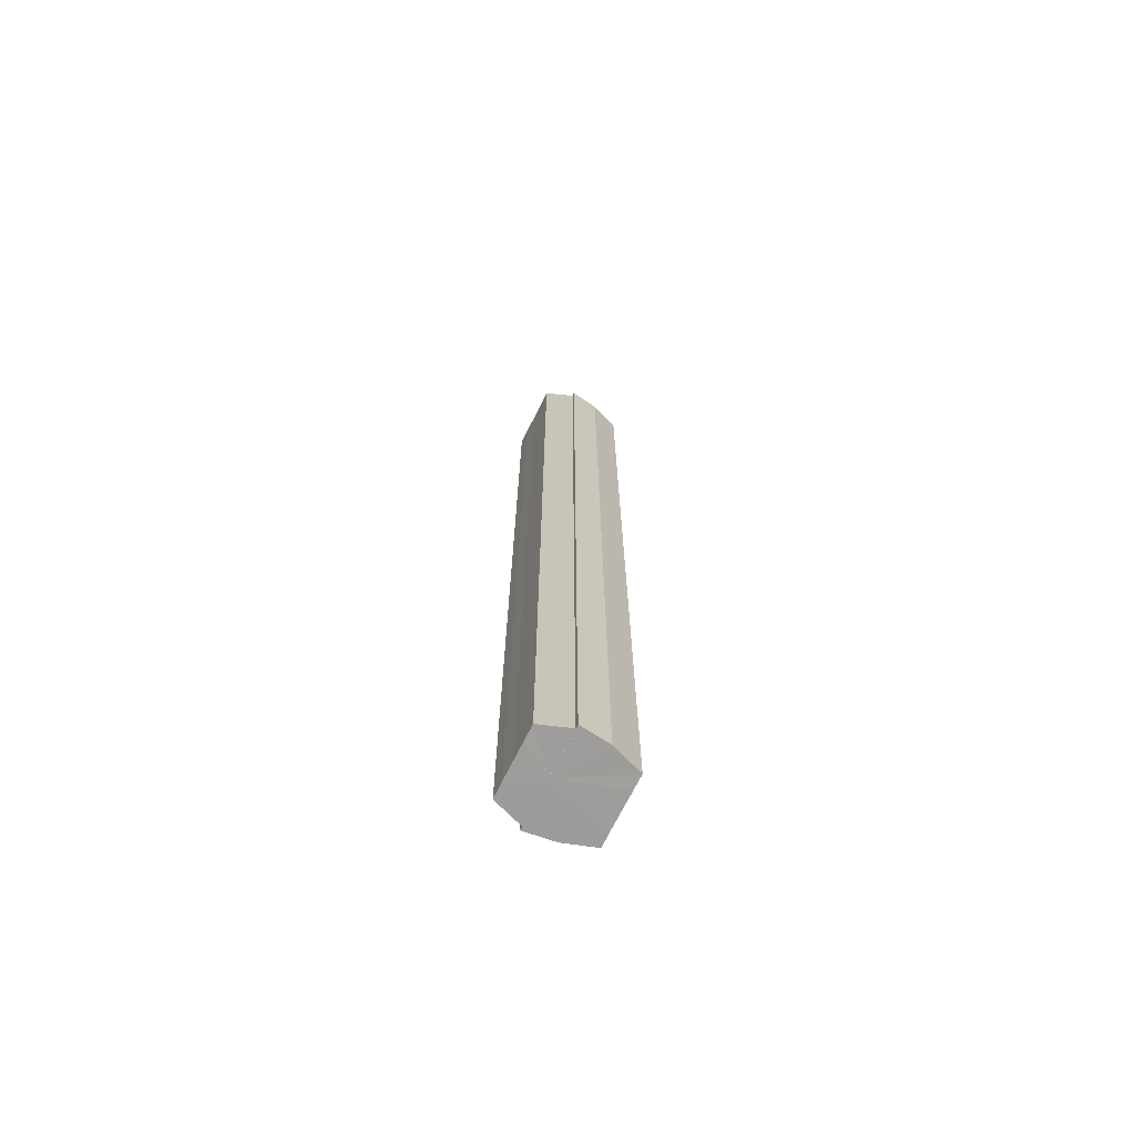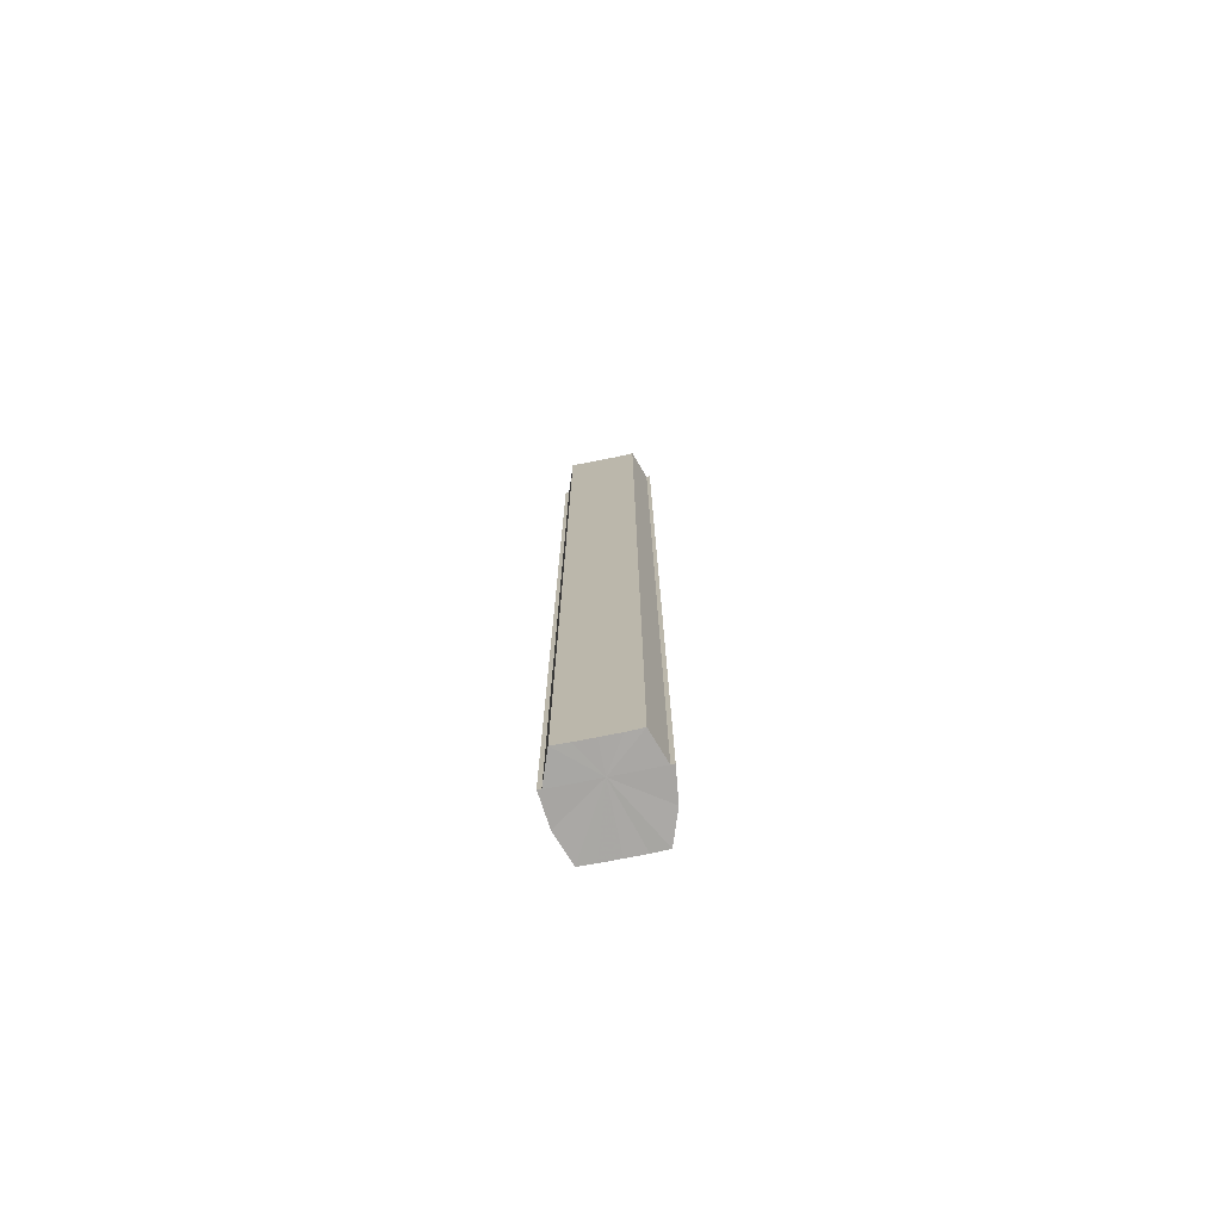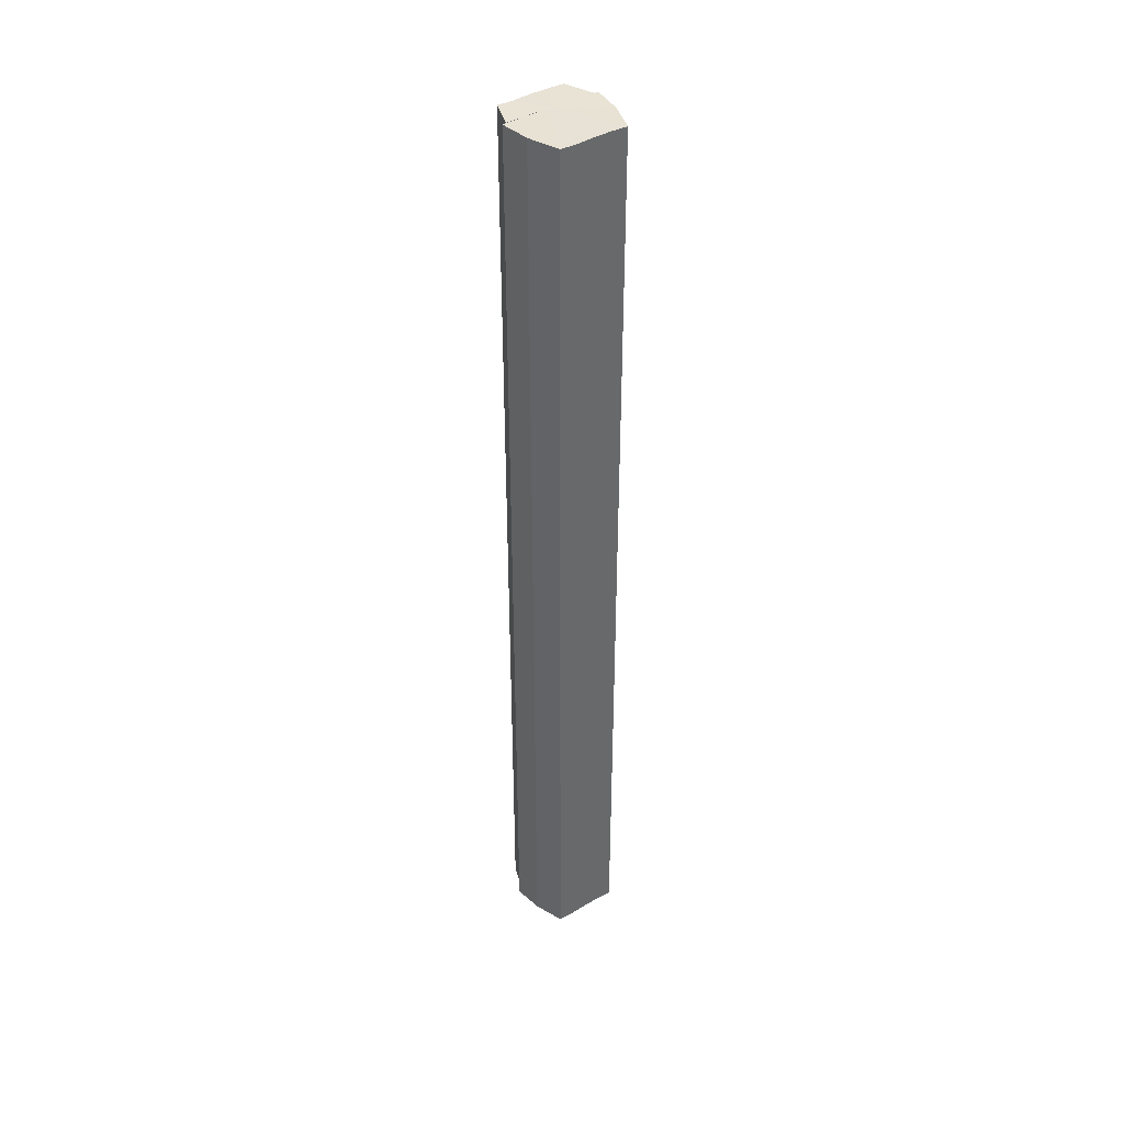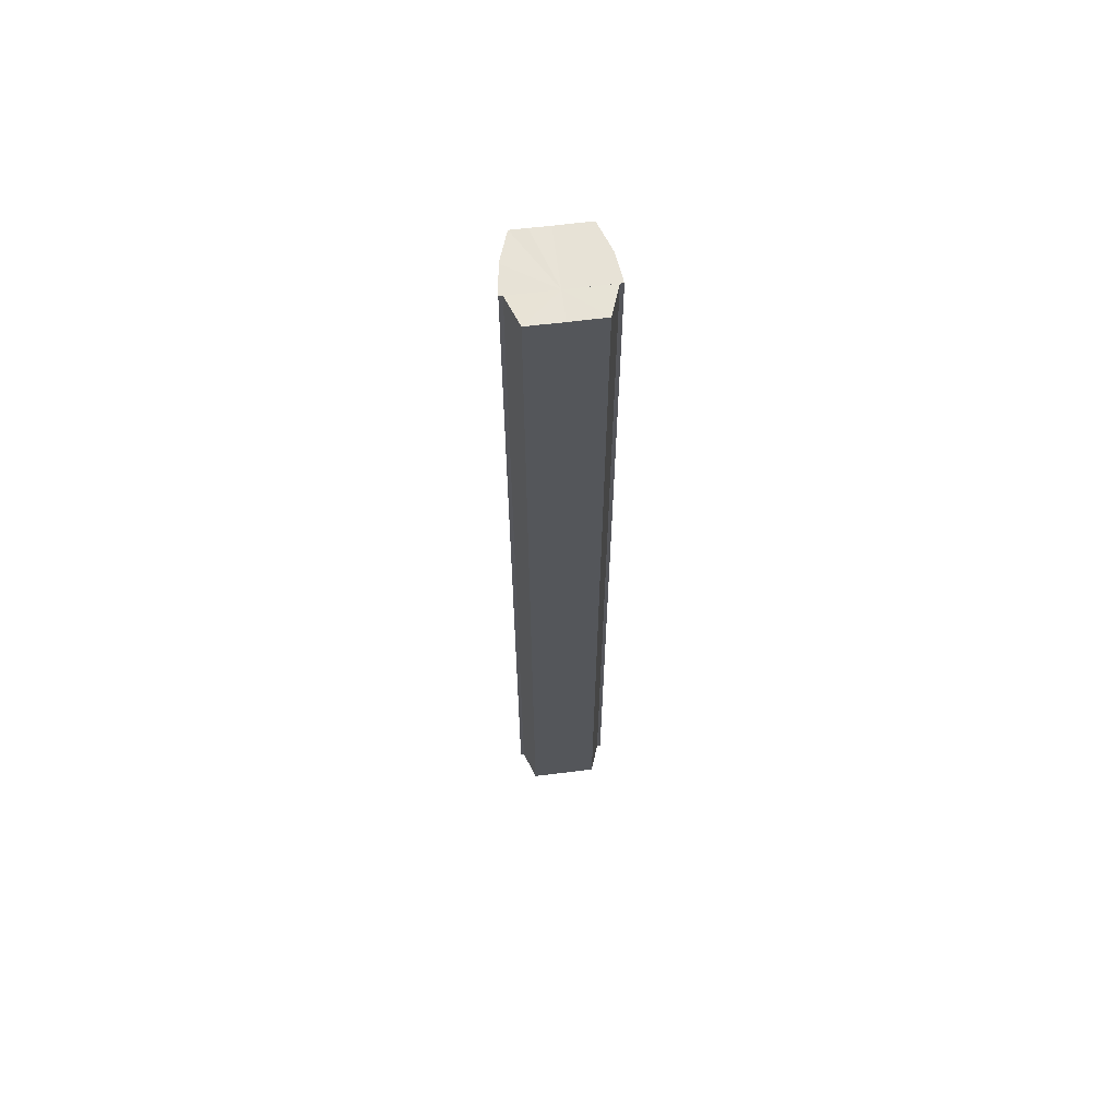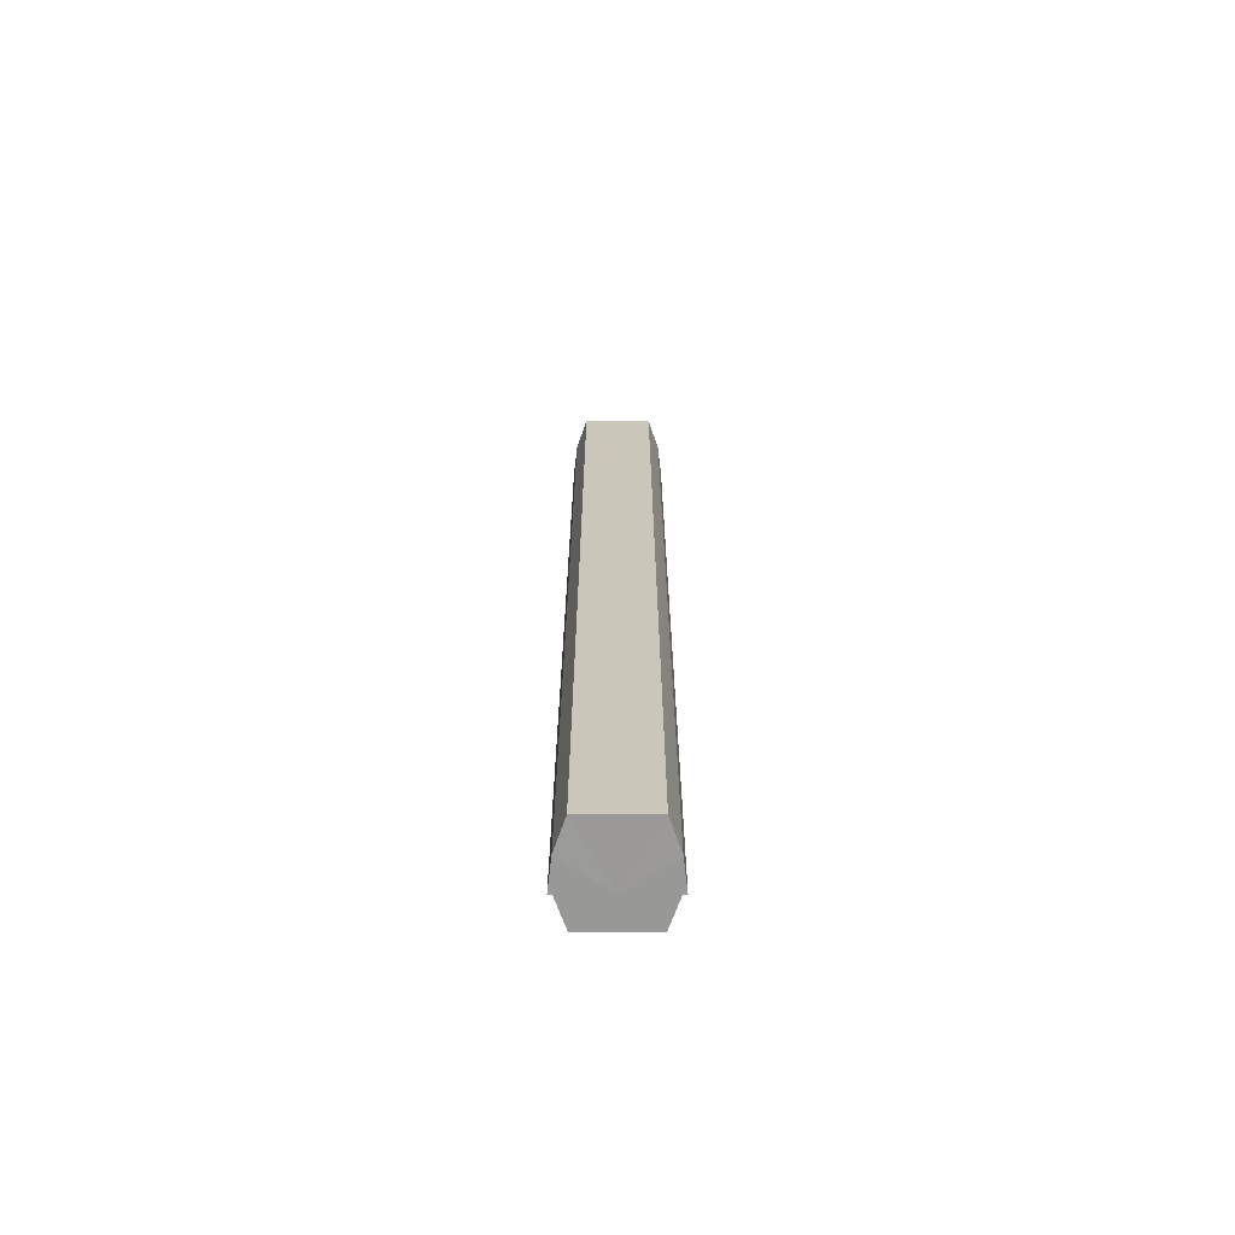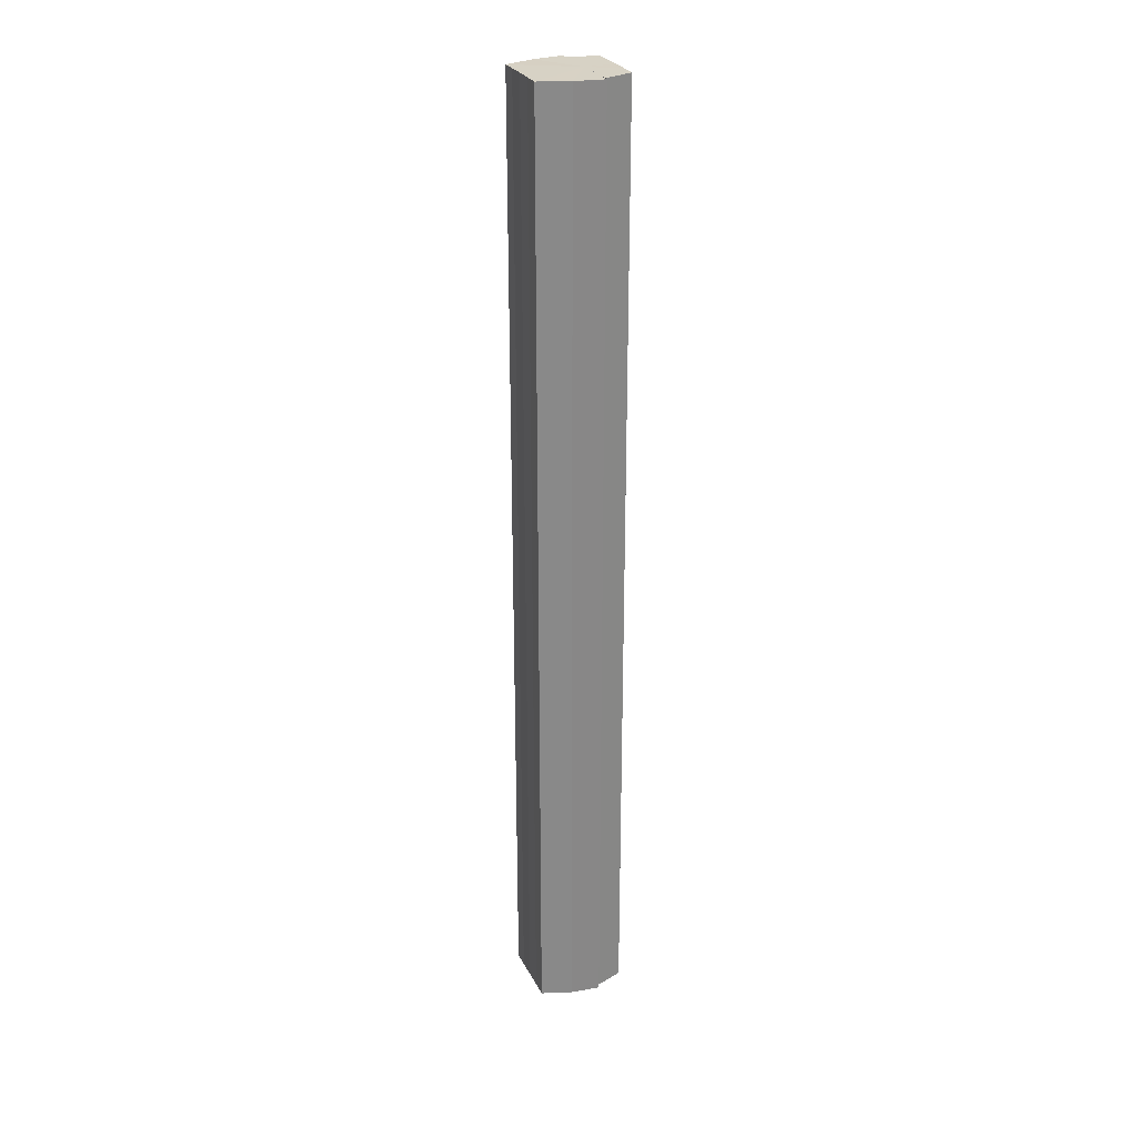
<metadata>
{"format":"obj","ext":"obj","renderer":"f3d","projection":"perspective","resolution":1024,"background":"white","views":[{"elev":-70.4,"azim":153.4,"up":"+Y"},{"elev":-74.7,"azim":101.5,"up":"+Y"},{"elev":40.8,"azim":-125.4,"up":"+Y"},{"elev":63.2,"azim":82.8,"up":"+Y"},{"elev":-68.8,"azim":-90.0,"up":"+Y"},{"elev":27.2,"azim":-22.6,"up":"+Y"}]}
</metadata>
<code>
o 15535
v 2226 1866 14.4
v 2226 1866 14.41
v 2226 1866 14.4
v 2226 1866 14.41
v 2226 1866 14.41
v 2226 1866 14.39
v 2226 1866 14.39
v 2226 1866 14.42
v 2226 1866 14.41
v 2226 1866 14.42
v 2226 1866 14.42
v 2226 1866 14.39
v 2226 1866 14.39
v 2226 1866 14.39
v 2226 1866 14.39
v 2226 1866 14.39
v 2226 1866 14.39
v 2226 1866 14.39
v 2226 1866 14.39
v 2226 1866 14.39
v 2226 1866 14.39
v 2226 1866 14.39
v 2226 1866 14.39
v 2226 1866 14.4
v 2226 1866 14.4
v 2226 1866 14.41
v 2226 1866 14.41
v 2226 1866 14.41
v 2226 1866 14.41
v 2226 1866 14.42
v 2226 1866 14.42
v 2226 1866 14.42
v 2226 1866 14.42
v 2226 1866 14.4
v 2226 1866 14.42
v 2226 1866 14.41
v 2226 1866 14.41
v 2226 1866 14.4
v 2226 1866 14.39
v 2226 1866 14.39
v 2226 1866 14.39
v 2226 1866 14.39
v 2226 1866 14.39
v 2226 1866 14.39
v 2226 1866 14.39
v 2226 1866 14.39
v 2226 1866 14.39
v 2226 1866 14.39
v 2226 1866 14.39
v 2226 1866 14.39
v 2226 1866 14.4
v 2226 1866 14.39
v 2226 1866 14.41
v 2226 1866 14.4
v 2226 1866 14.41
v 2226 1866 14.41
v 2226 1866 14.42
v 2226 1866 14.41
v 2226 1866 14.4
v 2226 1866 14.39
v 2226 1866 14.39
v 2226 1866 14.39
v 2226 1866 14.4
v 2226 1866 14.41
v 2226 1866 14.41
v 2226 1866 14.42
v 2226 1866 14.42
v 2226 1866 14.39
v 2226 1866 14.39
v 2226 1866 14.39
v 2226 1866 14.4
v 2226 1866 14.41
v 2226 1866 14.41
v 2226 1866 14.42
v 2226 1866 14.42
v 2226 1866 14.42
v 2226 1866 14.42
v 2226 1866 14.42
v 2226 1866 14.42
v 2226 1866 14.42
v 2226 1866 14.41
v 2226 1866 14.41
v 2226 1866 14.41
v 2226 1866 14.4
v 2226 1866 14.41
v 2226 1866 14.39
v 2226 1866 14.4
v 2226 1866 14.39
v 2226 1866 14.39
v 2226 1866 14.39
v 2226 1866 14.39
v 2226 1866 14.41
v 2226 1866 14.42
v 2226 1866 14.41
v 2226 1866 14.4
v 2226 1866 14.39
v 2226 1866 14.39
v 2226 1866 14.39
f 1 2 3
f 2 4 5
f 6 1 7
f 4 8 9
f 8 10 11
f 12 6 13
f 14 12 15
f 16 14 17
f 17 18 19
f 19 20 21
f 21 22 23
f 23 24 25
f 25 26 27
f 27 28 29
f 29 30 31
f 31 32 33
f 34 32 35
f 34 35 36
f 34 36 37
f 34 37 38
f 34 38 39
f 34 39 40
f 34 40 41
f 34 41 42
f 43 42 44
f 45 46 43
f 47 45 48
f 49 50 47
f 51 52 49
f 53 54 51
f 55 56 53
f 57 58 55
f 59 44 60
f 59 60 61
f 59 61 62
f 59 62 63
f 59 63 64
f 59 64 65
f 59 65 66
f 59 66 67
f 59 68 69
f 59 70 68
f 59 71 70
f 59 72 71
f 59 73 72
f 59 74 73
f 75 76 77
f 78 76 79
f 80 81 79
f 81 82 83
f 82 84 85
f 84 86 87
f 86 88 89
f 88 90 91
f 34 92 93
f 34 94 92
f 34 95 94
f 34 96 95
f 34 97 96
f 34 98 97

</code>
